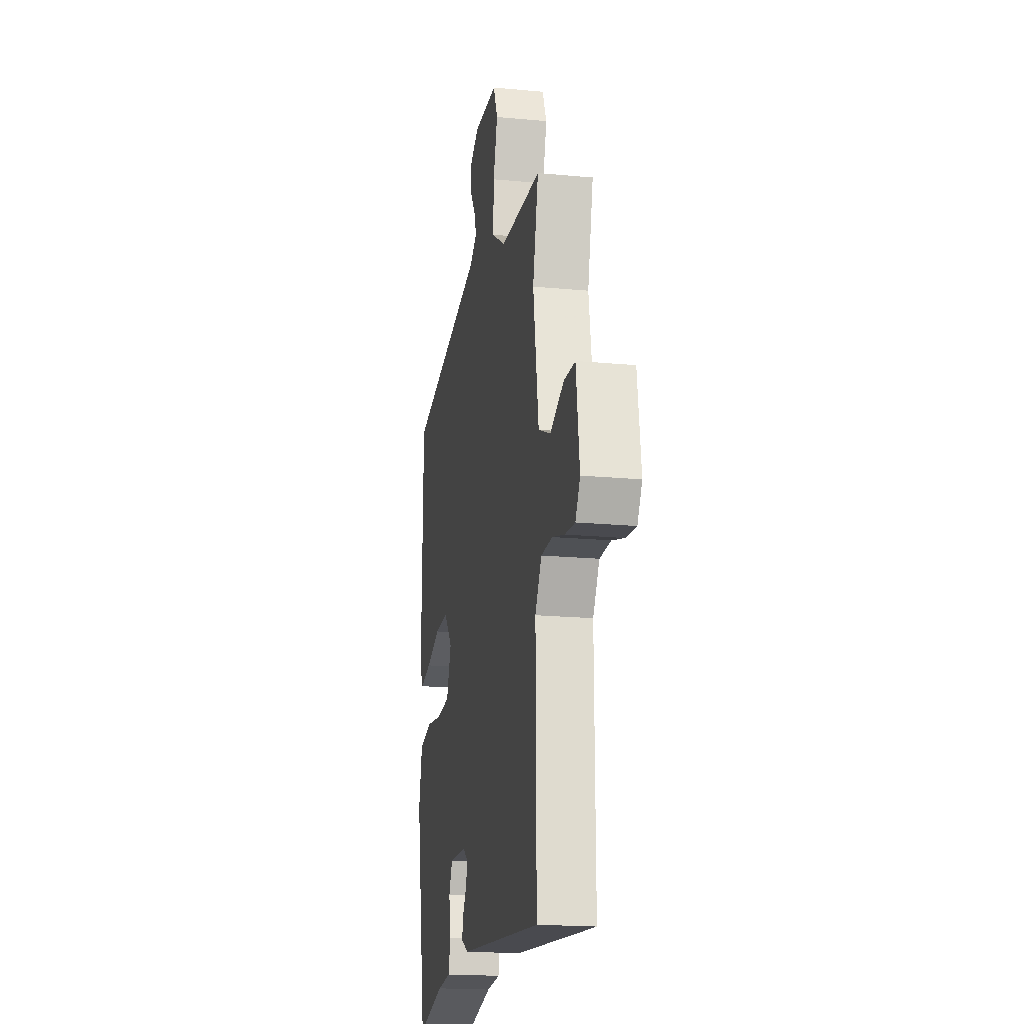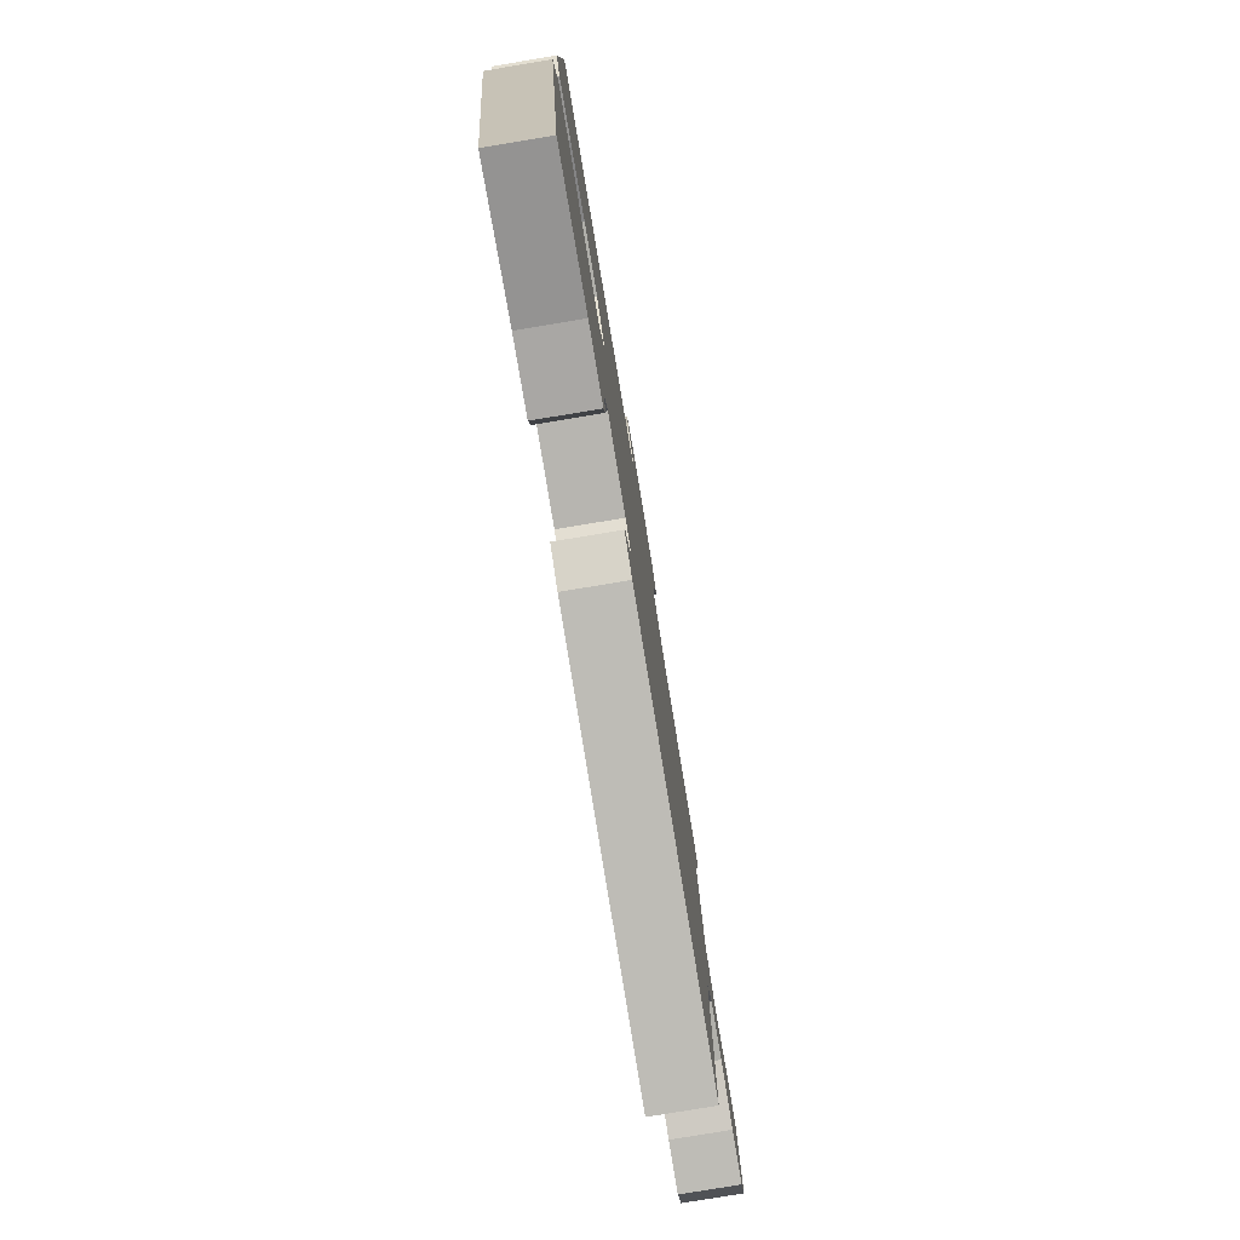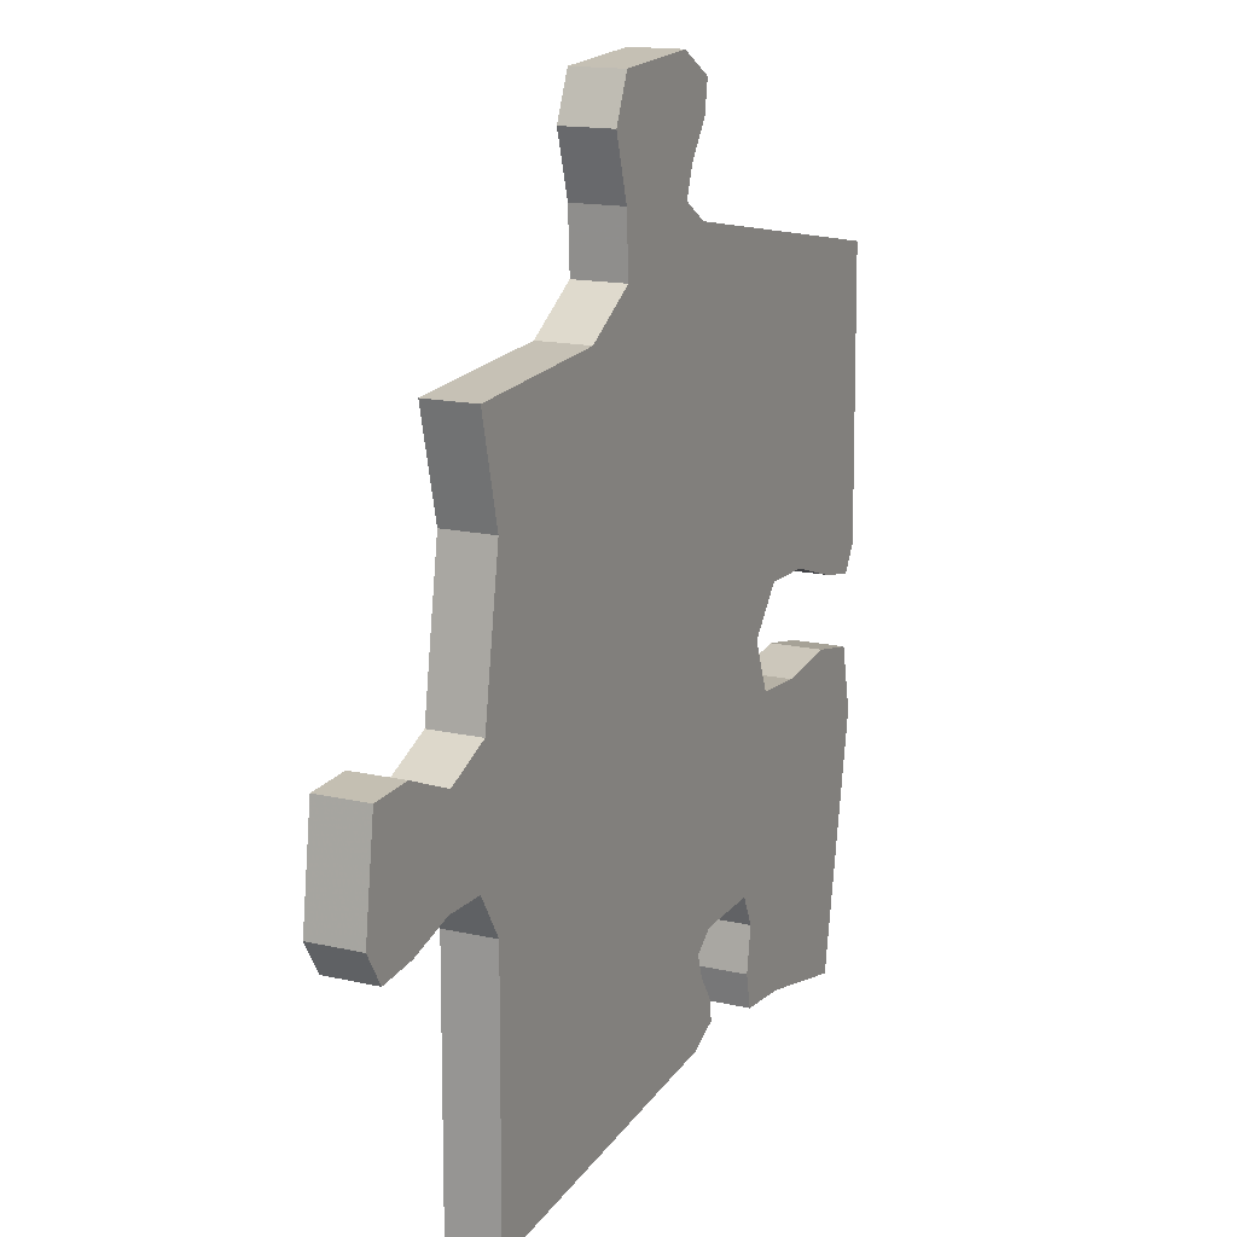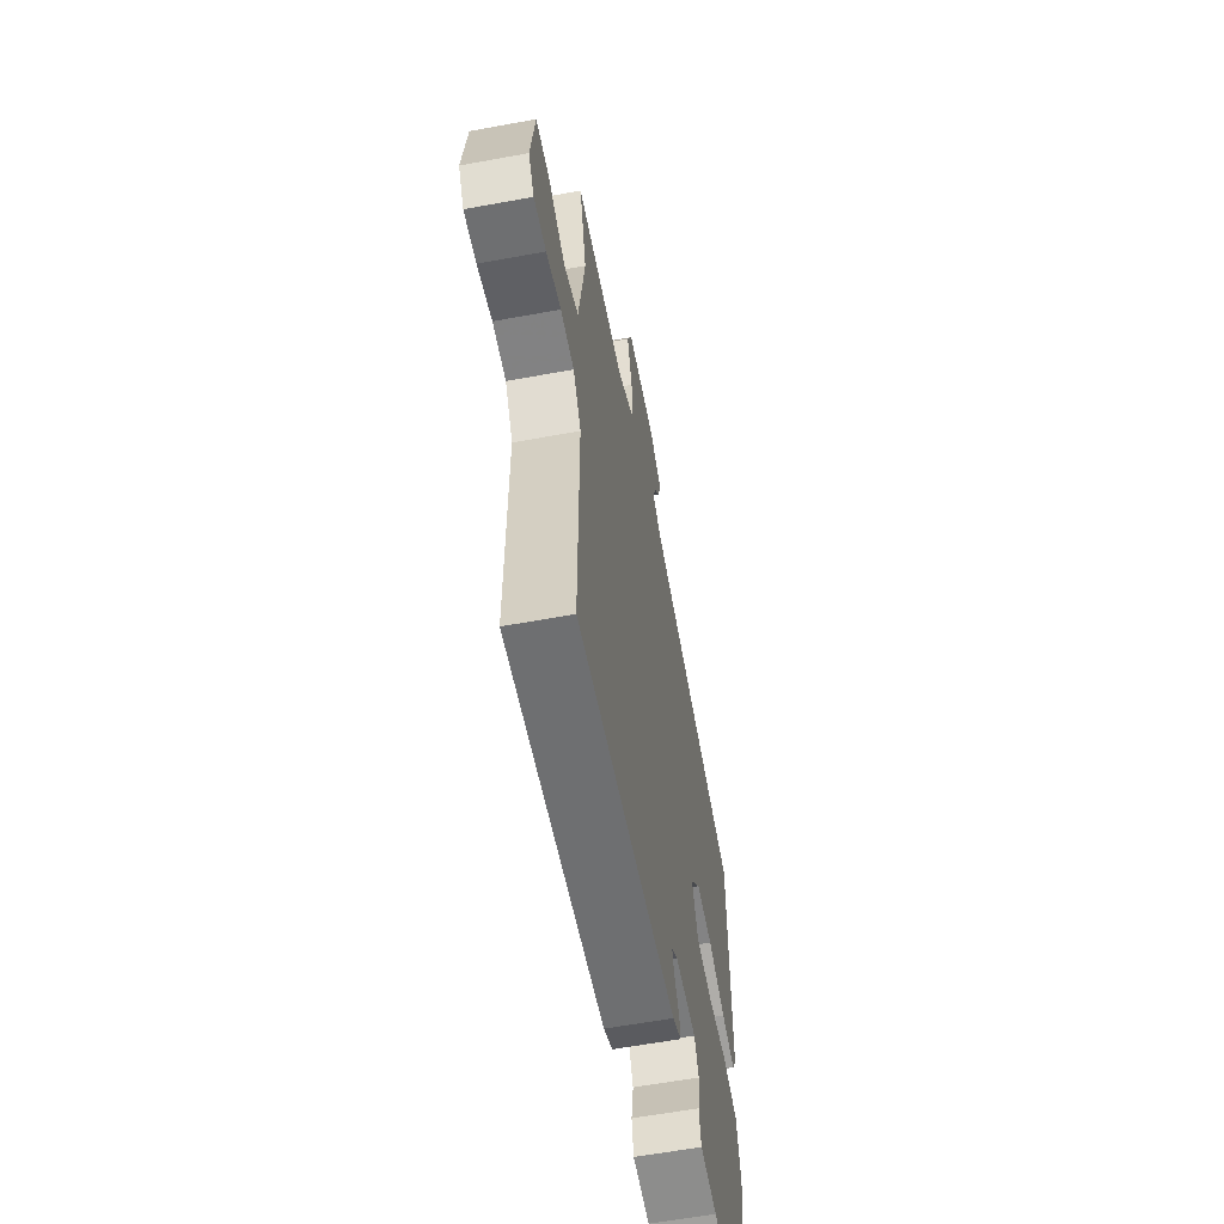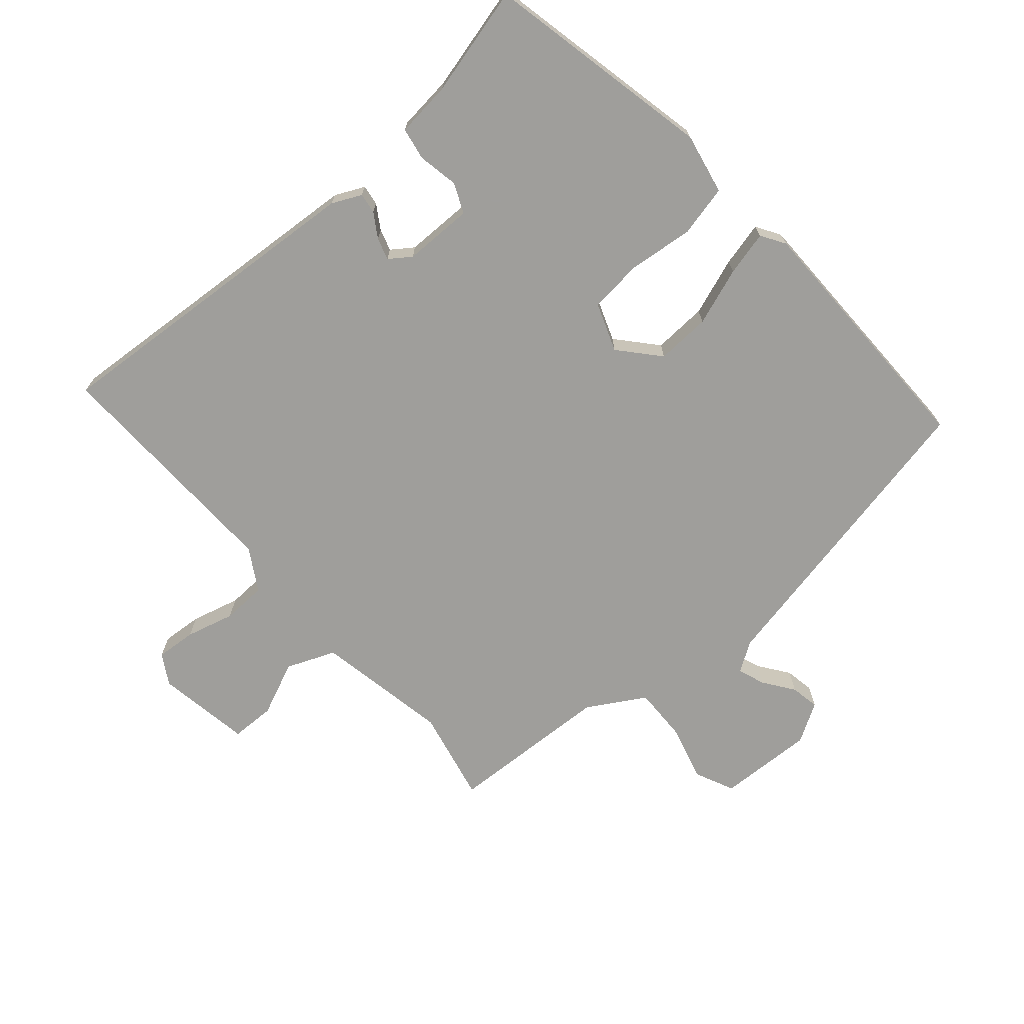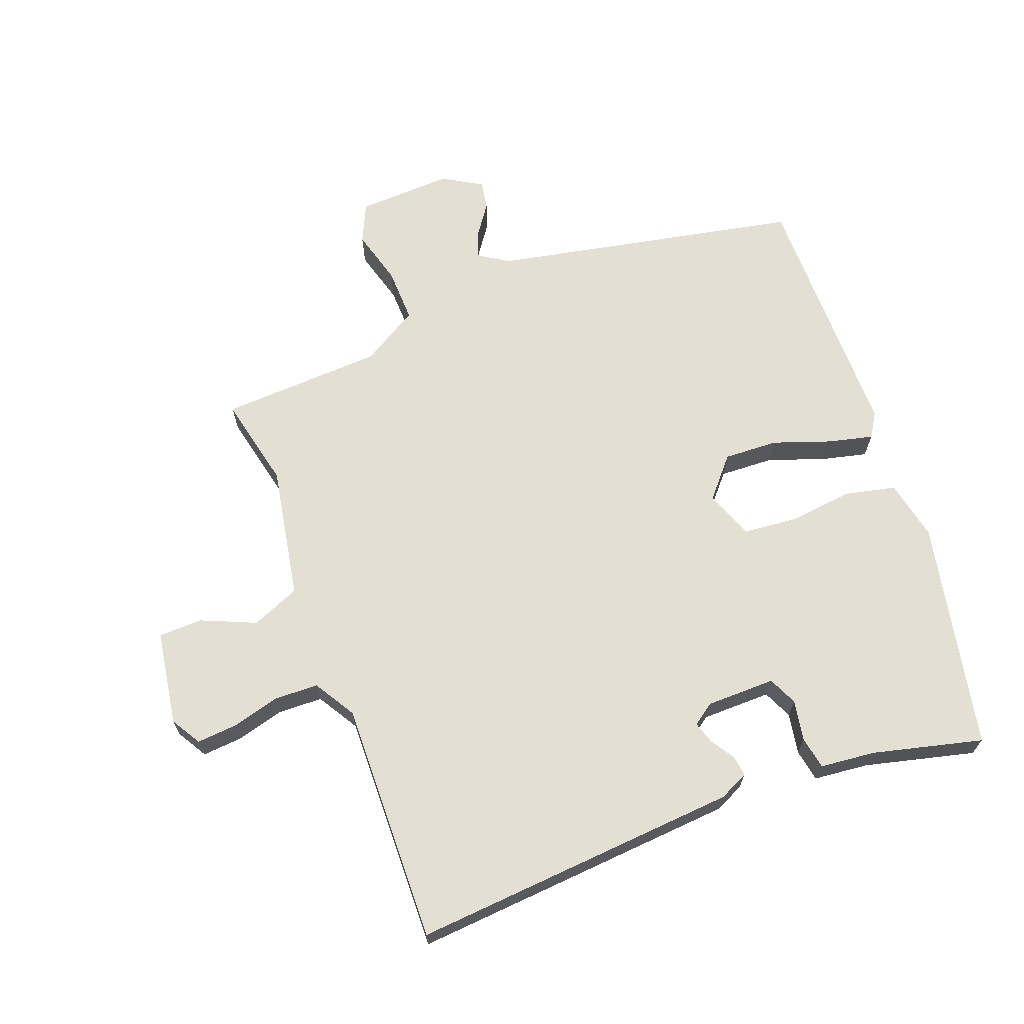
<metadata>
{"format":"obj","ext":"obj","renderer":"f3d","projection":"perspective","resolution":1024,"background":"white","views":[{"elev":-19.0,"azim":79.9,"up":"+Z"},{"elev":-79.3,"azim":-80.6,"up":"+Z"},{"elev":15.5,"azim":115.9,"up":"+Z"},{"elev":-59.9,"azim":100.7,"up":"+Z"},{"elev":-70.8,"azim":-137.7,"up":"+Y"},{"elev":67.1,"azim":160.4,"up":"+Y"}]}
</metadata>
<code>
v -0.503 0.07 0.461
v -0.032 0.07 0.546
v 0.013 0.07 0.574
v -0.001 0.07 0.615
v -0.033 0.07 0.662
v -0.04 0.07 0.706
v 0.02 0.07 0.74
v 0.165 0.07 0.731
v 0.191 0.07 0.671
v 0.166 0.07 0.587
v 0.162 0.07 0.504
v 0.247 0.07 0.451
v 0.495 0.07 0.434
v 0.461 0.07 0.294
v 0.494 0.07 0.091
v 0.567 0.07 0.059
v 0.65 0.07 0.093
v 0.717 0.07 0.09
v 0.737 0.07 -0.054
v 0.709 0.07 -0.099
v 0.648 0.07 -0.093
v 0.575 0.07 -0.072
v 0.508 0.07 -0.073
v 0.469 0.07 -0.135
v 0.471 0.07 -0.503
v -0.028 0.07 -0.455
v -0.072 0.07 -0.433
v -0.067 0.07 -0.402
v -0.043 0.07 -0.366
v -0.032 0.07 -0.333
v -0.064 0.07 -0.309
v -0.169 0.07 -0.306
v -0.19 0.07 -0.35
v -0.18 0.07 -0.412
v -0.19 0.07 -0.461
v -0.274 0.07 -0.468
v -0.441 0.07 -0.506
v -0.506 0.07 -0.158
v -0.485 0.07 -0.066
v -0.407 0.07 -0.05
v -0.309 0.07 -0.063
v -0.227 0.07 -0.057
v -0.198 0.07 0.016
v -0.249 0.07 0.077
v -0.331 0.07 0.075
v -0.419 0.07 0.046
v -0.487 0.07 0.031
v -0.509 0.07 0.068
v -0.503 0 0.461
v -0.032 0 0.546
v 0.013 0 0.574
v -0.001 0 0.615
v -0.033 0 0.662
v -0.04 0 0.706
v 0.02 0 0.74
v 0.165 0 0.731
v 0.191 0 0.671
v 0.166 0 0.587
v 0.162 0 0.504
v 0.247 0 0.451
v 0.495 0 0.434
v 0.461 0 0.294
v 0.494 0 0.091
v 0.567 0 0.059
v 0.65 0 0.093
v 0.717 0 0.09
v 0.737 0 -0.054
v 0.709 0 -0.099
v 0.648 0 -0.093
v 0.575 0 -0.072
v 0.508 0 -0.073
v 0.469 0 -0.135
v 0.471 0 -0.503
v -0.028 0 -0.455
v -0.072 0 -0.433
v -0.067 0 -0.402
v -0.043 0 -0.366
v -0.032 0 -0.333
v -0.064 0 -0.309
v -0.169 0 -0.306
v -0.19 0 -0.35
v -0.18 0 -0.412
v -0.19 0 -0.461
v -0.274 0 -0.468
v -0.441 0 -0.506
v -0.506 0 -0.158
v -0.485 0 -0.066
v -0.407 0 -0.05
v -0.309 0 -0.063
v -0.227 0 -0.057
v -0.198 0 0.016
v -0.249 0 0.077
v -0.331 0 0.075
v -0.419 0 0.046
v -0.487 0 0.031
v -0.509 0 0.068
f 48 1 2
f 47 48 2
f 46 47 2
f 45 46 2
f 44 45 2 3
f 43 44 3
f 39 40 41
f 38 39 41
f 37 38 41
f 36 37 41
f 35 36 41
f 34 35 41
f 33 34 41
f 32 33 41 42
f 31 32 42 43
f 27 28 29
f 26 27 29
f 25 26 29
f 24 25 29
f 23 24 29 30
f 20 21 22
f 19 20 22
f 18 19 22
f 17 18 22
f 16 17 22
f 15 16 22 23
f 31 43 3
f 30 31 3
f 23 30 3
f 15 23 3
f 14 15 3
f 8 9 10
f 7 8 10
f 6 7 10
f 5 6 10
f 4 5 10
f 4 10 11
f 3 4 11
f 14 3 11 12
f 12 13 14
f 50 49 96
f 50 96 95
f 50 95 94
f 50 94 93
f 51 50 93 92
f 51 92 91
f 89 88 87
f 89 87 86
f 89 86 85
f 89 85 84
f 89 84 83
f 89 83 82
f 89 82 81
f 90 89 81 80
f 91 90 80 79
f 77 76 75
f 77 75 74
f 77 74 73
f 77 73 72
f 78 77 72 71
f 70 69 68
f 70 68 67
f 70 67 66
f 70 66 65
f 70 65 64
f 71 70 64 63
f 51 91 79
f 51 79 78
f 51 78 71
f 51 71 63
f 51 63 62
f 58 57 56
f 58 56 55
f 58 55 54
f 58 54 53
f 58 53 52
f 59 58 52
f 59 52 51
f 60 59 51 62
f 62 61 60
f 1 49 50 2
f 2 50 51 3
f 3 51 52 4
f 4 52 53 5
f 5 53 54 6
f 6 54 55 7
f 7 55 56 8
f 8 56 57 9
f 9 57 58 10
f 10 58 59 11
f 11 59 60 12
f 12 60 61 13
f 13 61 62 14
f 14 62 63 15
f 15 63 64 16
f 16 64 65 17
f 17 65 66 18
f 18 66 67 19
f 19 67 68 20
f 20 68 69 21
f 21 69 70 22
f 22 70 71 23
f 23 71 72 24
f 24 72 73 25
f 25 73 74 26
f 26 74 75 27
f 27 75 76 28
f 28 76 77 29
f 29 77 78 30
f 30 78 79 31
f 31 79 80 32
f 32 80 81 33
f 33 81 82 34
f 34 82 83 35
f 35 83 84 36
f 36 84 85 37
f 37 85 86 38
f 38 86 87 39
f 39 87 88 40
f 40 88 89 41
f 41 89 90 42
f 42 90 91 43
f 43 91 92 44
f 44 92 93 45
f 45 93 94 46
f 46 94 95 47
f 47 95 96 48
f 48 96 49 1

</code>
